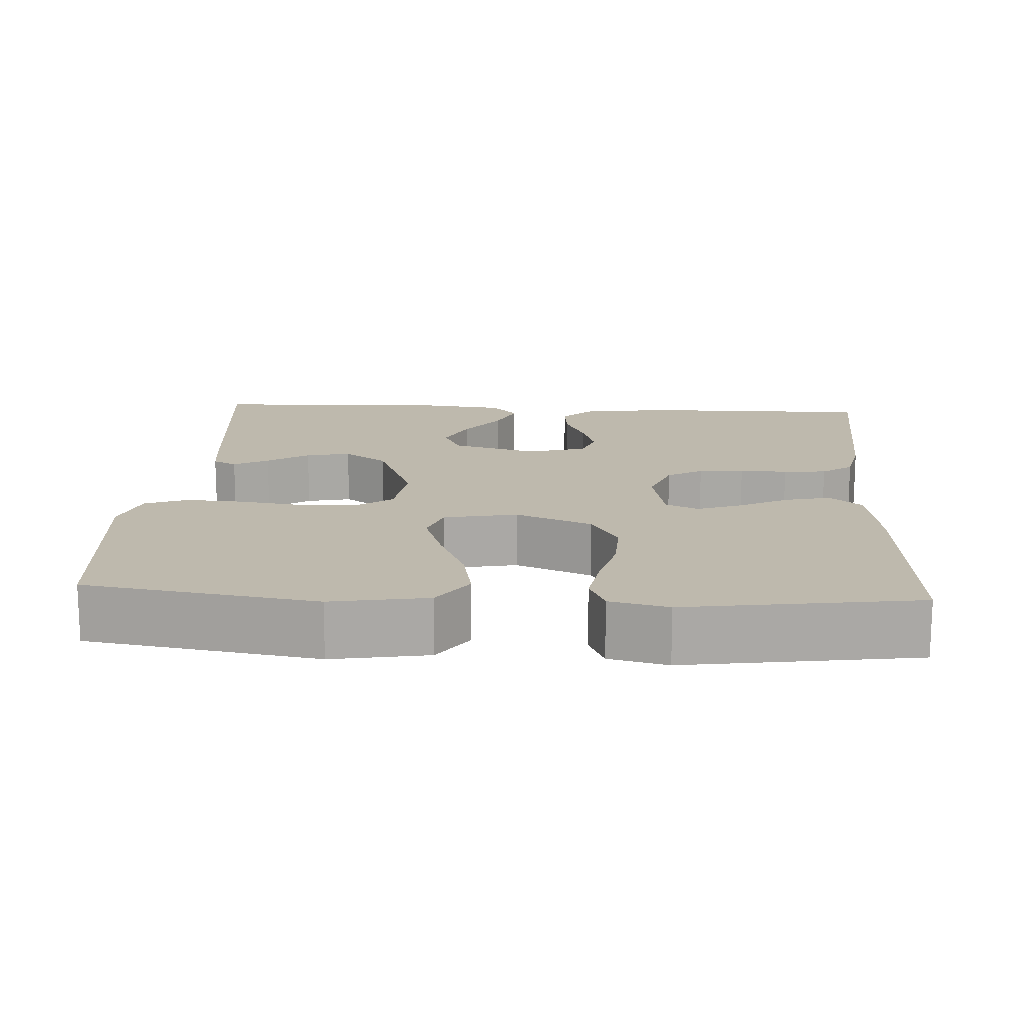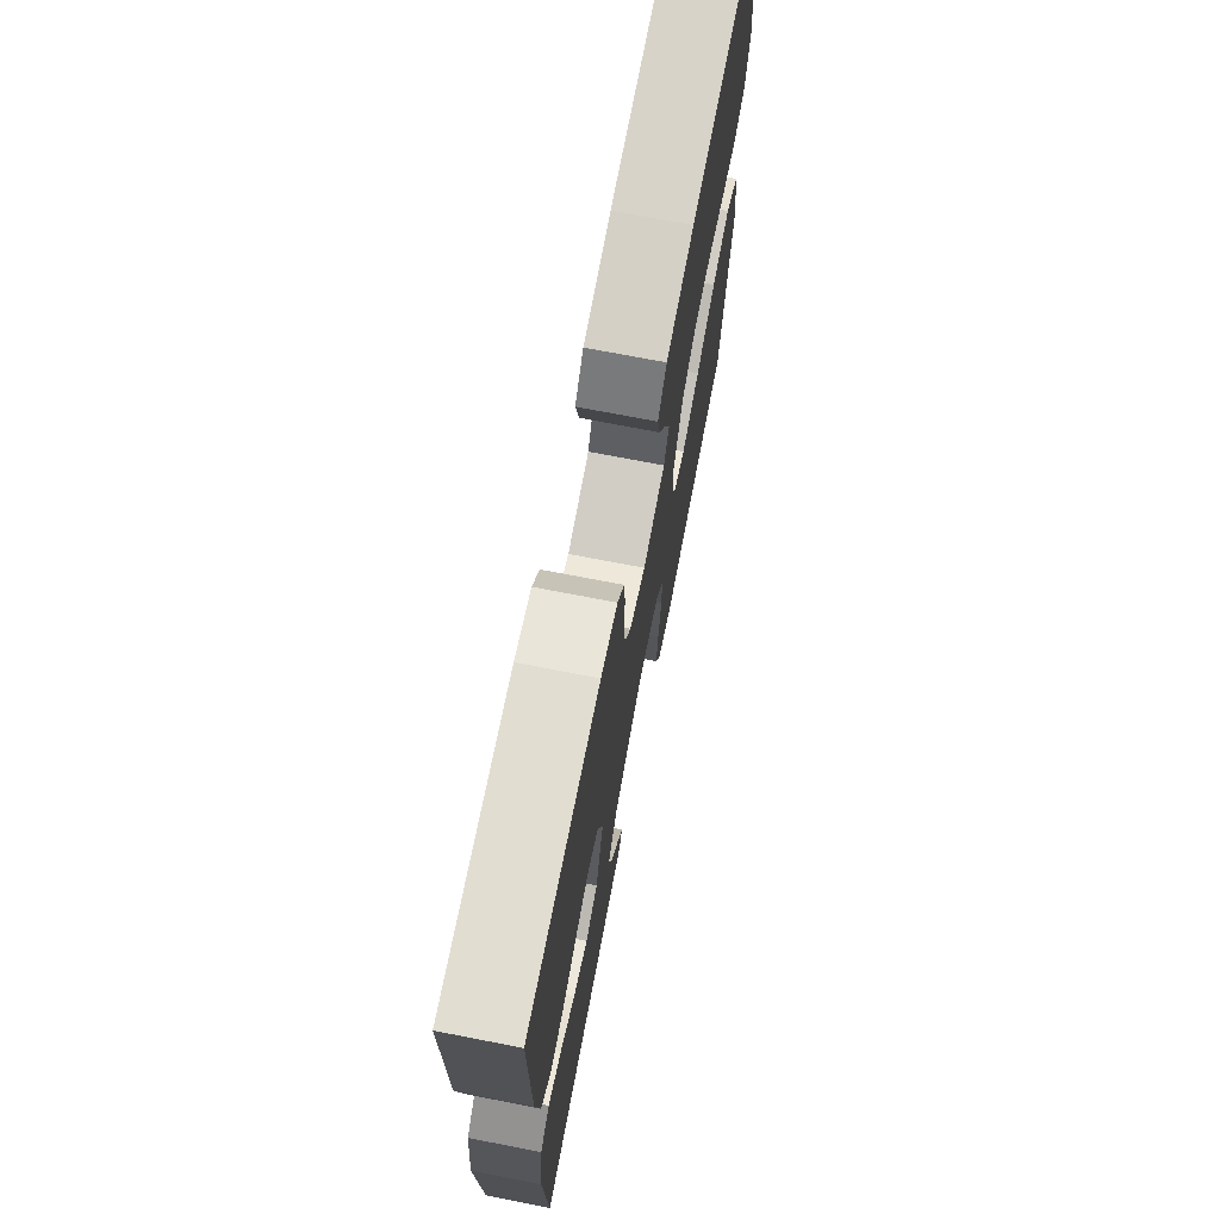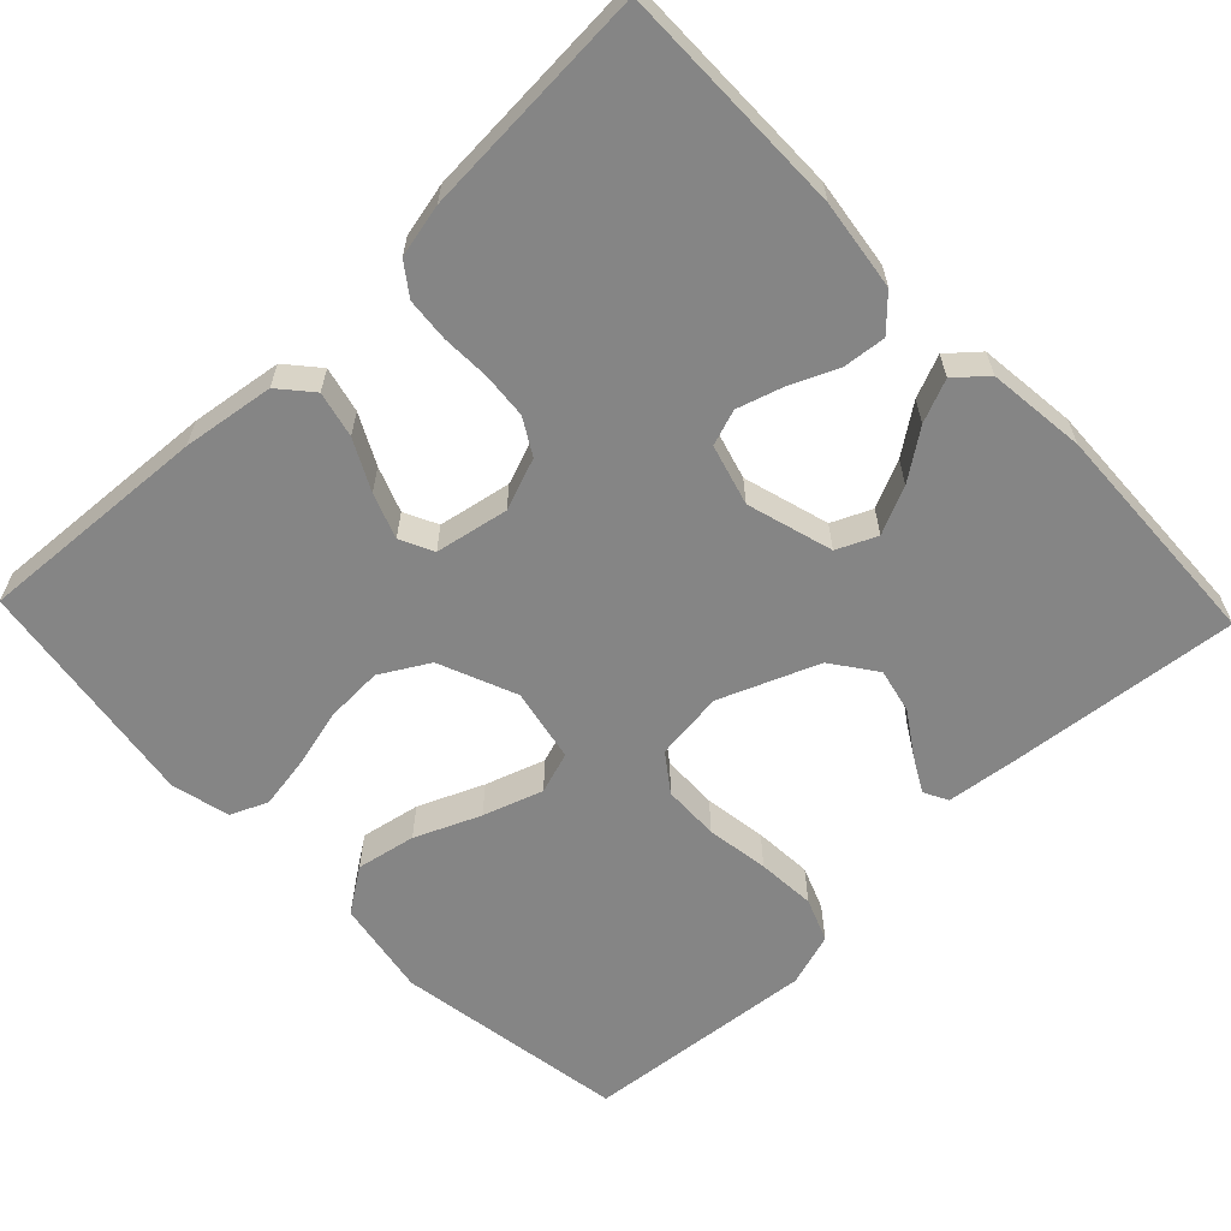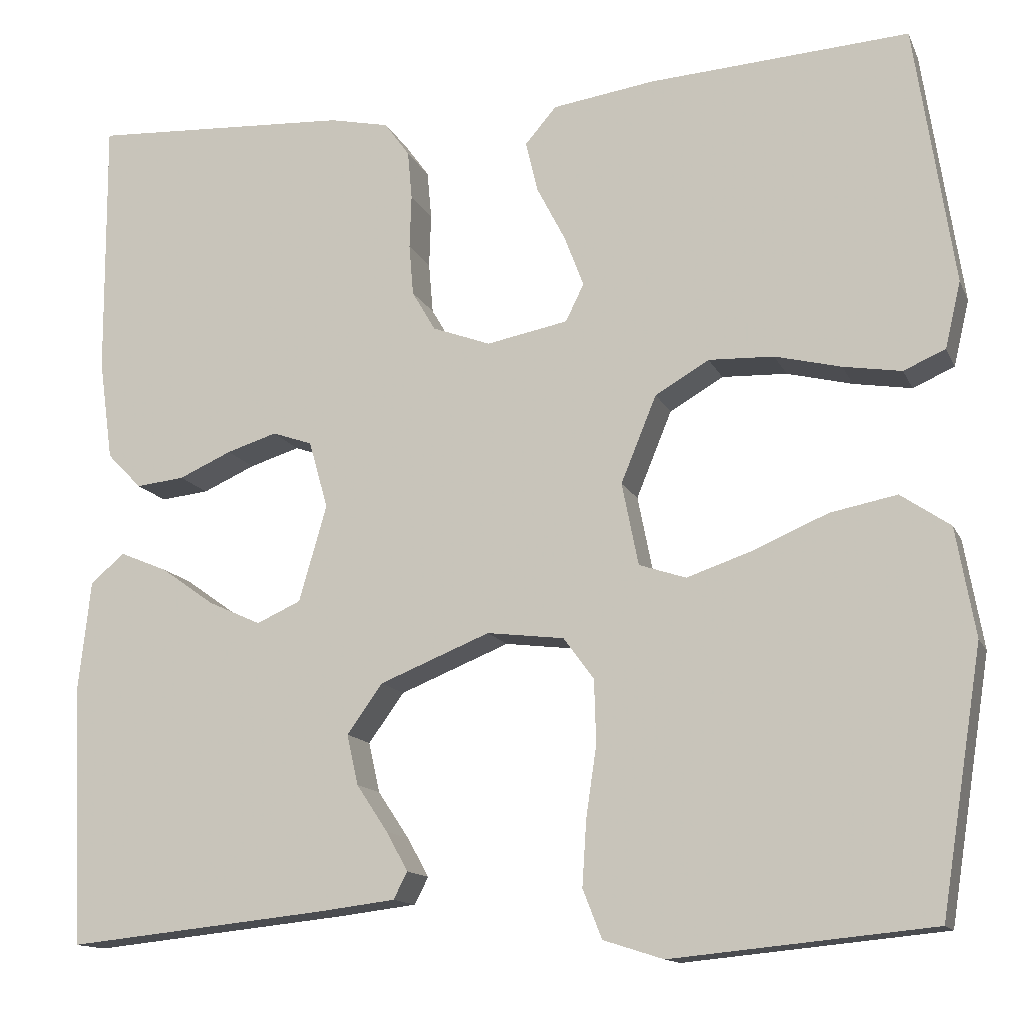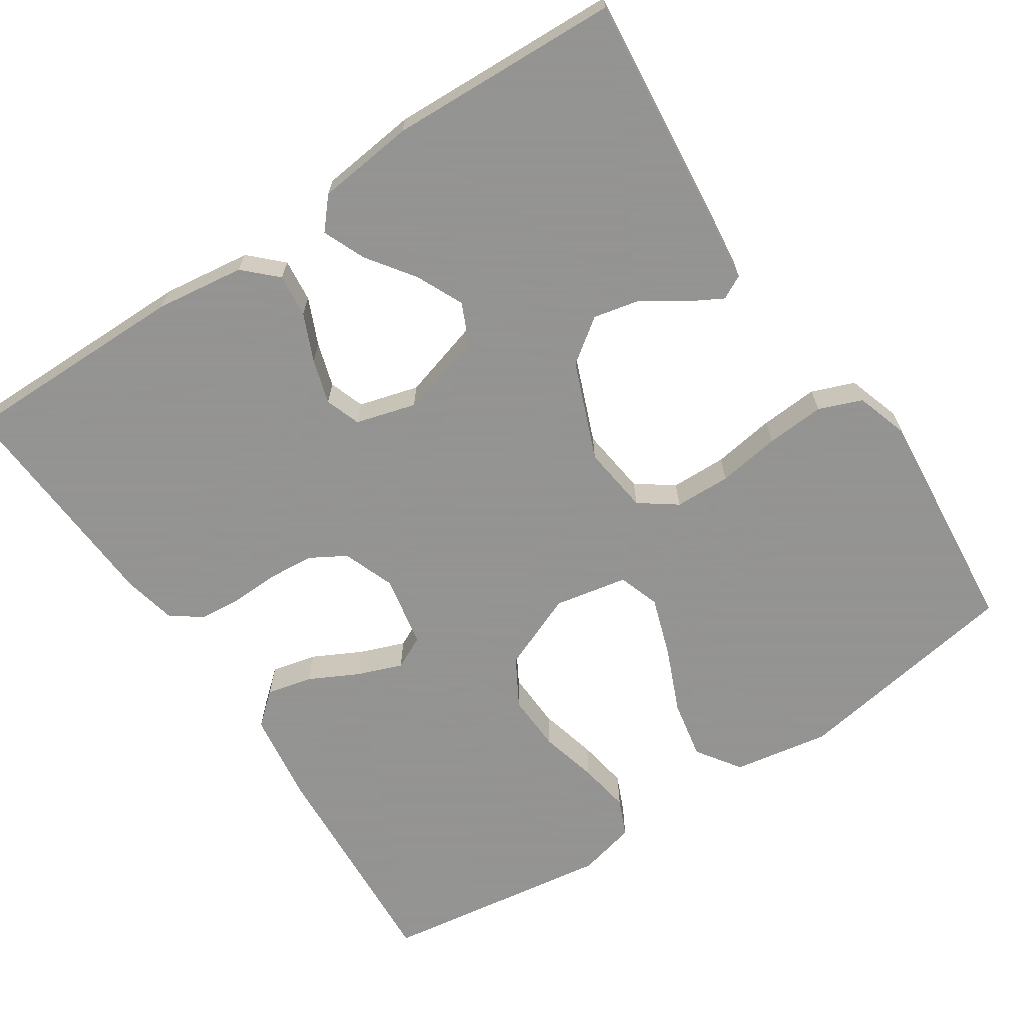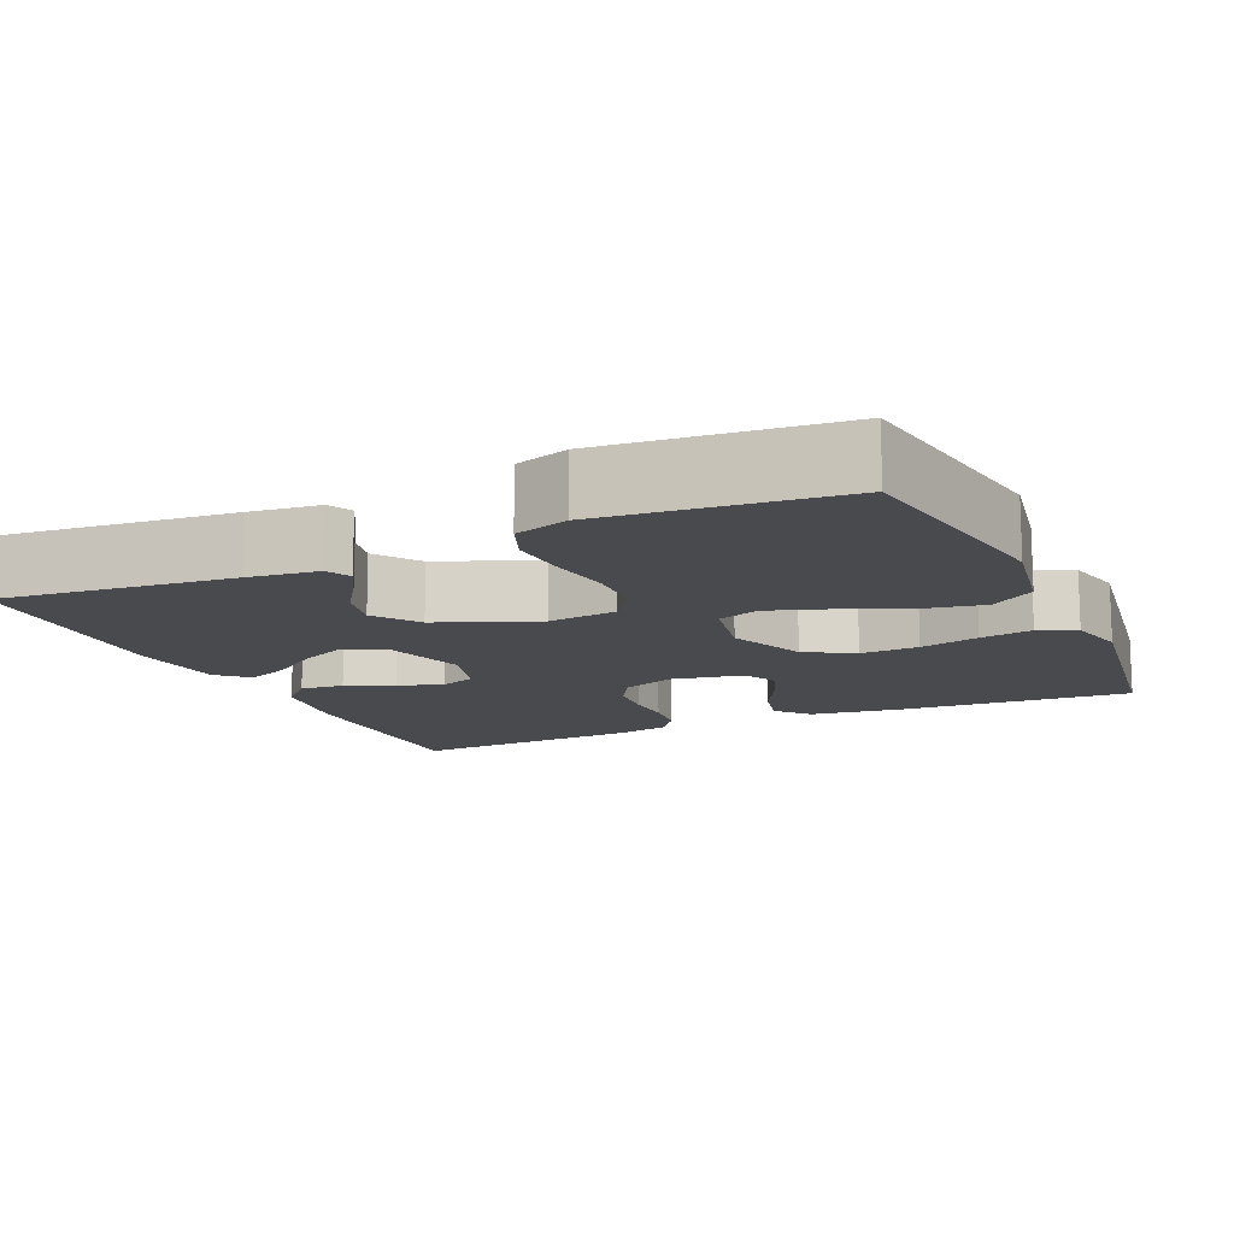
<metadata>
{"format":"obj","ext":"obj","renderer":"f3d","projection":"perspective","resolution":1024,"background":"white","views":[{"elev":15.3,"azim":-86.6,"up":"+Y"},{"elev":71.8,"azim":101.0,"up":"+Z"},{"elev":-61.8,"azim":43.8,"up":"+Y"},{"elev":-13.6,"azim":-162.4,"up":"+Z"},{"elev":-66.9,"azim":123.7,"up":"+Y"},{"elev":-13.3,"azim":-155.7,"up":"+Y"}]}
</metadata>
<code>
v -0.5 0.07 -0.5
v -0.548 0.07 -0.2
v -0.526 0.07 -0.075
v -0.469 0.07 -0.036
v -0.392 0.07 -0.051
v -0.308 0.07 -0.087
v -0.231 0.07 -0.113
v -0.177 0.07 -0.095
v -0.158 0.07 0
v -0.199 0.07 0.1
v -0.261 0.07 0.136
v -0.336 0.07 0.133
v -0.412 0.07 0.114
v -0.479 0.07 0.103
v -0.527 0.07 0.124
v -0.545 0.07 0.2
v -0.5 0.07 0.5
v -0.2 0.07 0.481
v -0.082 0.07 0.464
v -0.046 0.07 0.422
v -0.06 0.07 0.363
v -0.093 0.07 0.299
v -0.115 0.07 0.241
v -0.094 0.07 0.198
v 0 0.07 0.18
v 0.067 0.07 0.205
v 0.094 0.07 0.251
v 0.099 0.07 0.31
v 0.097 0.07 0.372
v 0.102 0.07 0.428
v 0.131 0.07 0.468
v 0.2 0.07 0.483
v 0.5 0.07 0.5
v 0.498 0.07 0.2
v 0.482 0.07 0.084
v 0.442 0.07 0.043
v 0.386 0.07 0.049
v 0.325 0.07 0.076
v 0.267 0.07 0.094
v 0.221 0.07 0.078
v 0.199 0.07 0
v 0.231 0.07 -0.111
v 0.282 0.07 -0.134
v 0.343 0.07 -0.106
v 0.405 0.07 -0.062
v 0.46 0.07 -0.039
v 0.499 0.07 -0.073
v 0.513 0.07 -0.2
v 0.5 0.07 -0.5
v 0.2 0.07 -0.469
v 0.11 0.07 -0.458
v 0.094 0.07 -0.427
v 0.119 0.07 -0.382
v 0.155 0.07 -0.328
v 0.168 0.07 -0.27
v 0.127 0.07 -0.213
v 0 0.07 -0.162
v -0.089 0.07 -0.173
v -0.124 0.07 -0.221
v -0.126 0.07 -0.294
v -0.114 0.07 -0.375
v -0.109 0.07 -0.451
v -0.131 0.07 -0.507
v -0.2 0.07 -0.529
v -0.5 0 -0.5
v -0.548 0 -0.2
v -0.526 0 -0.075
v -0.469 0 -0.036
v -0.392 0 -0.051
v -0.308 0 -0.087
v -0.231 0 -0.113
v -0.177 0 -0.095
v -0.158 0 0
v -0.199 0 0.1
v -0.261 0 0.136
v -0.336 0 0.133
v -0.412 0 0.114
v -0.479 0 0.103
v -0.527 0 0.124
v -0.545 0 0.2
v -0.5 0 0.5
v -0.2 0 0.481
v -0.082 0 0.464
v -0.046 0 0.422
v -0.06 0 0.363
v -0.093 0 0.299
v -0.115 0 0.241
v -0.094 0 0.198
v 0 0 0.18
v 0.067 0 0.205
v 0.094 0 0.251
v 0.099 0 0.31
v 0.097 0 0.372
v 0.102 0 0.428
v 0.131 0 0.468
v 0.2 0 0.483
v 0.5 0 0.5
v 0.498 0 0.2
v 0.482 0 0.084
v 0.442 0 0.043
v 0.386 0 0.049
v 0.325 0 0.076
v 0.267 0 0.094
v 0.221 0 0.078
v 0.199 0 0
v 0.231 0 -0.111
v 0.282 0 -0.134
v 0.343 0 -0.106
v 0.405 0 -0.062
v 0.46 0 -0.039
v 0.499 0 -0.073
v 0.513 0 -0.2
v 0.5 0 -0.5
v 0.2 0 -0.469
v 0.11 0 -0.458
v 0.094 0 -0.427
v 0.119 0 -0.382
v 0.155 0 -0.328
v 0.168 0 -0.27
v 0.127 0 -0.213
v 0 0 -0.162
v -0.089 0 -0.173
v -0.124 0 -0.221
v -0.126 0 -0.294
v -0.114 0 -0.375
v -0.109 0 -0.451
v -0.131 0 -0.507
v -0.2 0 -0.529
f 4 5 6
f 3 4 6
f 2 3 6
f 1 2 6
f 64 1 6
f 63 64 6
f 62 63 6
f 61 62 6
f 60 61 6
f 59 60 6 7
f 58 59 7 8
f 57 58 8 9
f 56 57 9 10
f 52 53 54
f 51 52 54
f 50 51 54
f 49 50 54
f 48 49 54
f 47 48 54
f 46 47 54
f 45 46 54
f 44 45 54
f 43 44 54 55
f 42 43 55 56
f 36 37 38
f 35 36 38
f 34 35 38
f 33 34 38
f 32 33 38
f 31 32 38
f 30 31 38
f 29 30 38
f 28 29 38
f 27 28 38 39
f 26 27 39 40
f 20 21 22
f 19 20 22
f 18 19 22
f 17 18 22
f 16 17 22
f 15 16 22
f 14 15 22
f 13 14 22
f 12 13 22
f 11 12 22 23
f 10 11 23 24
f 10 24 25
f 56 10 25
f 42 56 25
f 41 42 25
f 25 26 40 41
f 70 69 68
f 70 68 67
f 70 67 66
f 70 66 65
f 70 65 128
f 70 128 127
f 70 127 126
f 70 126 125
f 70 125 124
f 71 70 124 123
f 72 71 123 122
f 73 72 122 121
f 74 73 121 120
f 118 117 116
f 118 116 115
f 118 115 114
f 118 114 113
f 118 113 112
f 118 112 111
f 118 111 110
f 118 110 109
f 118 109 108
f 119 118 108 107
f 120 119 107 106
f 102 101 100
f 102 100 99
f 102 99 98
f 102 98 97
f 102 97 96
f 102 96 95
f 102 95 94
f 102 94 93
f 102 93 92
f 103 102 92 91
f 104 103 91 90
f 86 85 84
f 86 84 83
f 86 83 82
f 86 82 81
f 86 81 80
f 86 80 79
f 86 79 78
f 86 78 77
f 86 77 76
f 87 86 76 75
f 88 87 75 74
f 89 88 74
f 89 74 120
f 89 120 106
f 89 106 105
f 105 104 90 89
f 1 65 66 2
f 2 66 67 3
f 3 67 68 4
f 4 68 69 5
f 5 69 70 6
f 6 70 71 7
f 7 71 72 8
f 8 72 73 9
f 9 73 74 10
f 10 74 75 11
f 11 75 76 12
f 12 76 77 13
f 13 77 78 14
f 14 78 79 15
f 15 79 80 16
f 16 80 81 17
f 17 81 82 18
f 18 82 83 19
f 19 83 84 20
f 20 84 85 21
f 21 85 86 22
f 22 86 87 23
f 23 87 88 24
f 24 88 89 25
f 25 89 90 26
f 26 90 91 27
f 27 91 92 28
f 28 92 93 29
f 29 93 94 30
f 30 94 95 31
f 31 95 96 32
f 32 96 97 33
f 33 97 98 34
f 34 98 99 35
f 35 99 100 36
f 36 100 101 37
f 37 101 102 38
f 38 102 103 39
f 39 103 104 40
f 40 104 105 41
f 41 105 106 42
f 42 106 107 43
f 43 107 108 44
f 44 108 109 45
f 45 109 110 46
f 46 110 111 47
f 47 111 112 48
f 48 112 113 49
f 49 113 114 50
f 50 114 115 51
f 51 115 116 52
f 52 116 117 53
f 53 117 118 54
f 54 118 119 55
f 55 119 120 56
f 56 120 121 57
f 57 121 122 58
f 58 122 123 59
f 59 123 124 60
f 60 124 125 61
f 61 125 126 62
f 62 126 127 63
f 63 127 128 64
f 64 128 65 1

</code>
